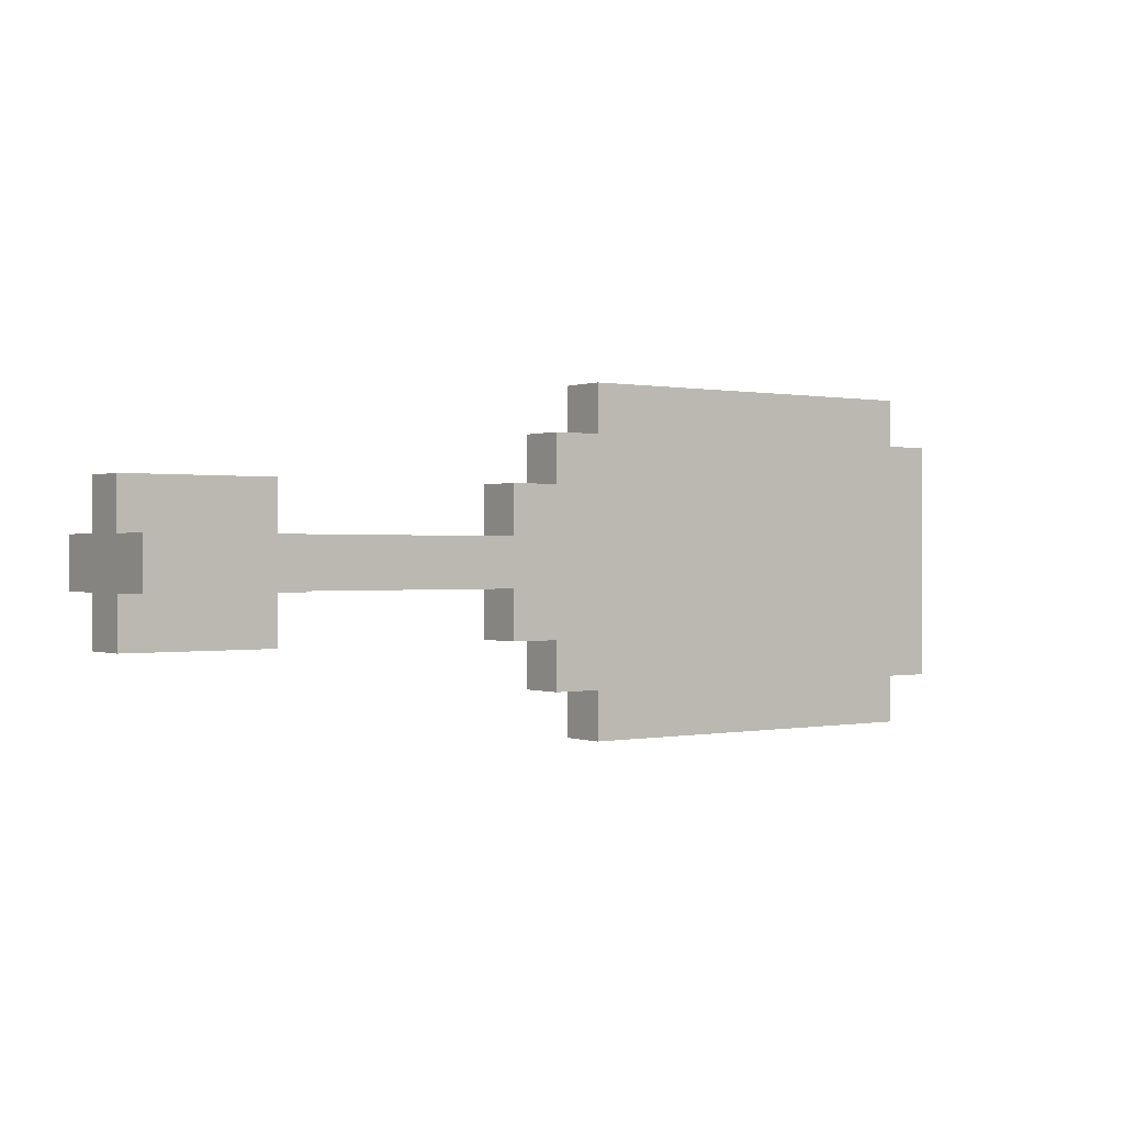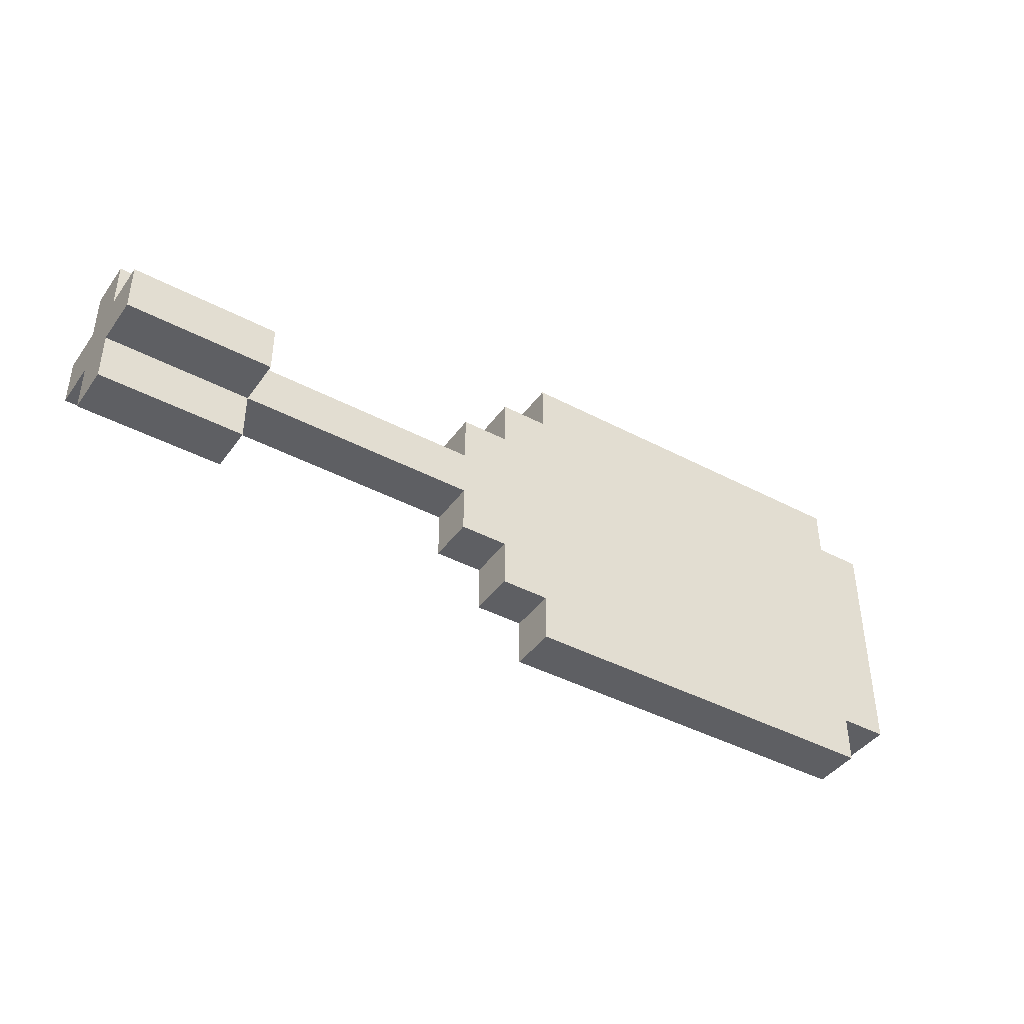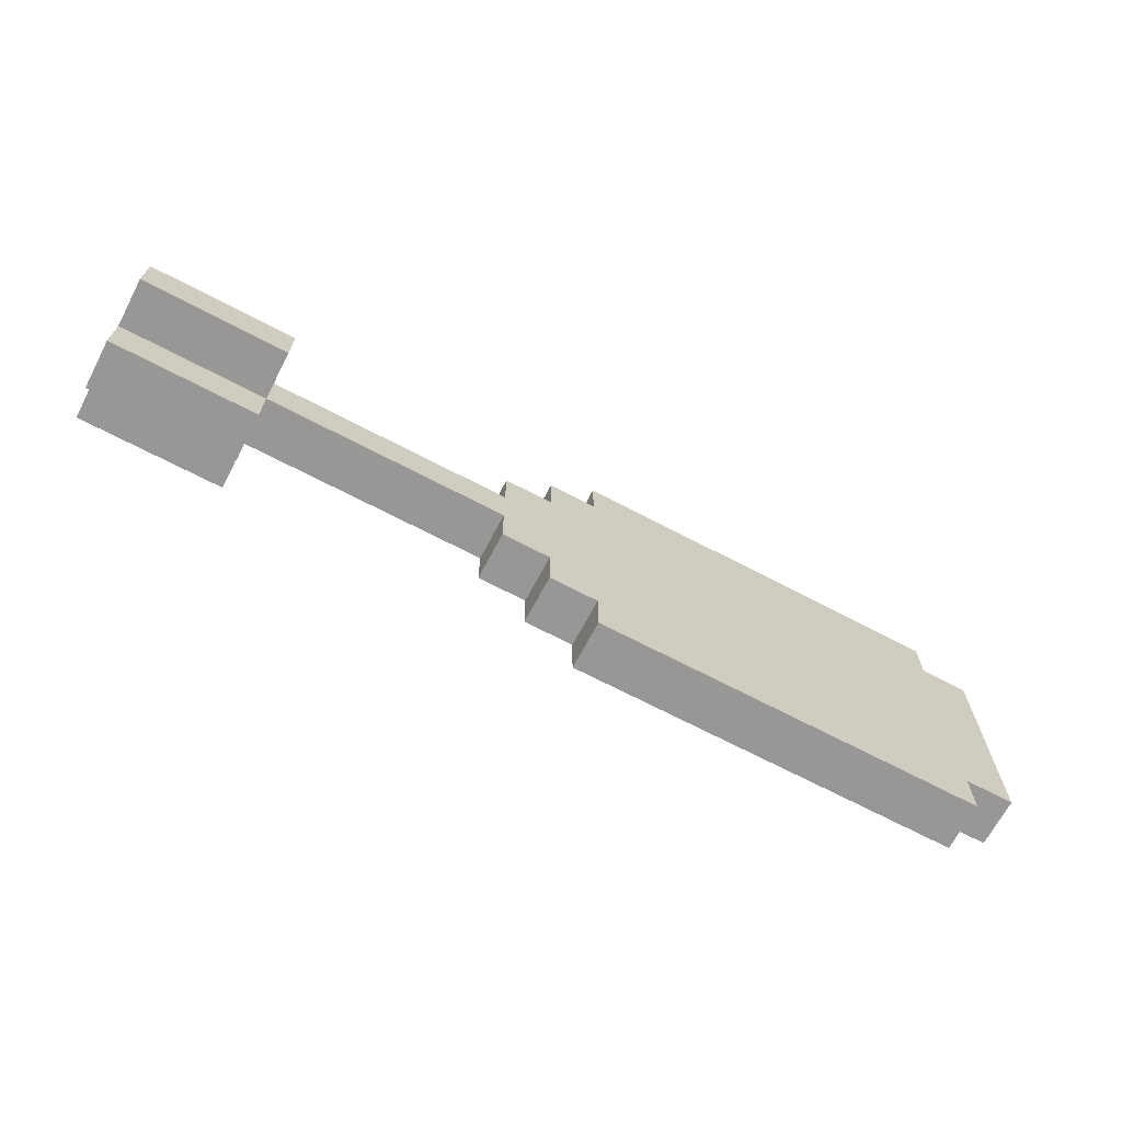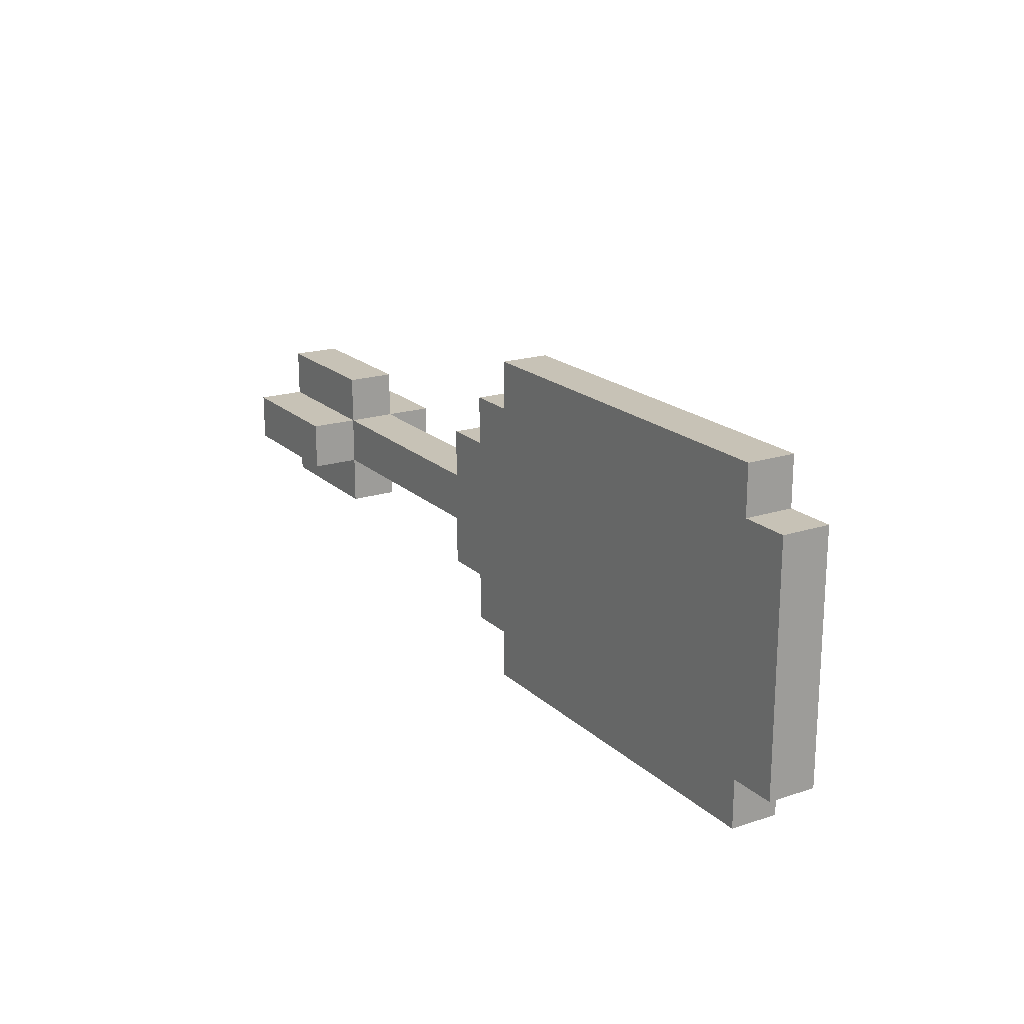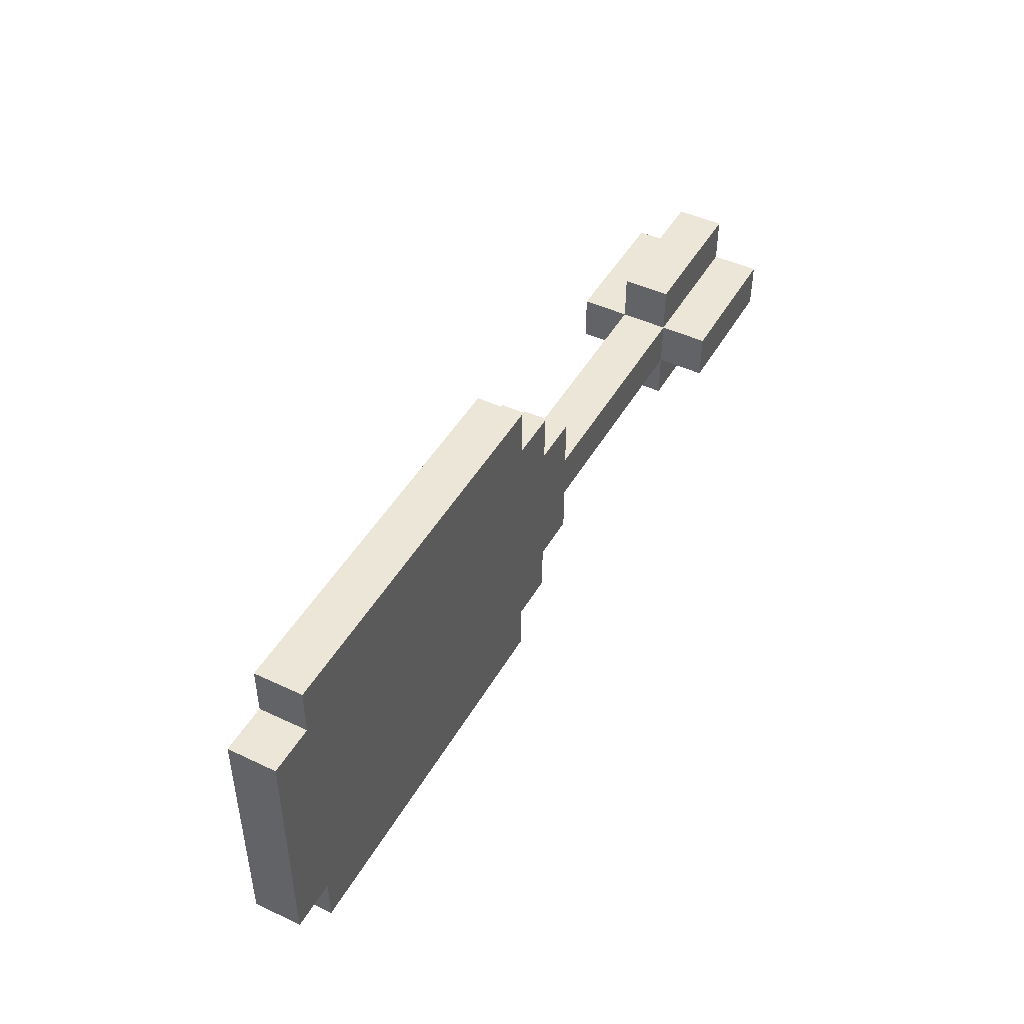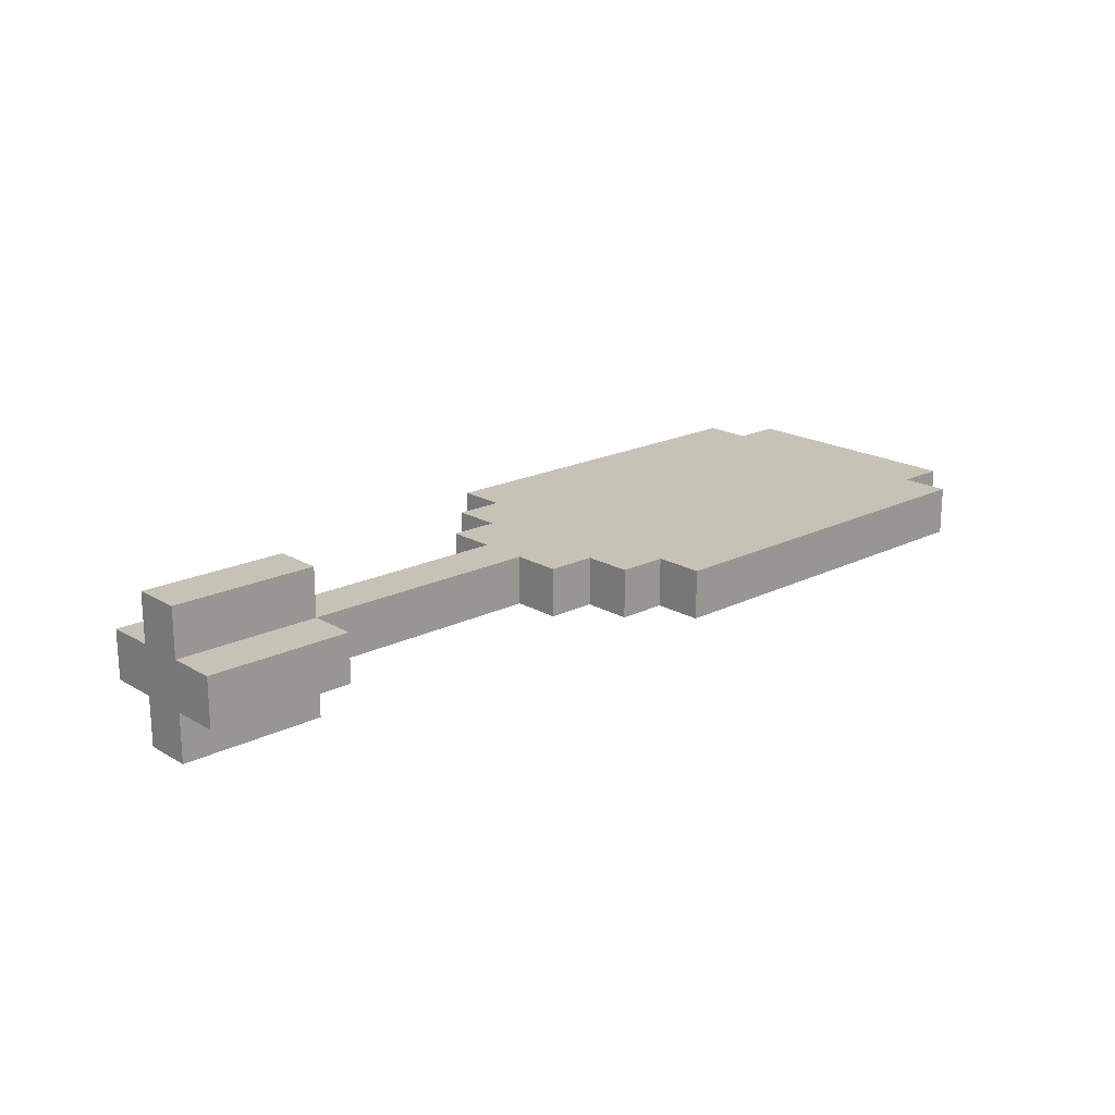
<metadata>
{"format":"obj","ext":"obj","renderer":"f3d","projection":"perspective","resolution":1024,"background":"white","views":[{"elev":0.2,"azim":143.9,"up":"+Z"},{"elev":-41.8,"azim":147.4,"up":"+Z"},{"elev":-68.2,"azim":152.2,"up":"+Z"},{"elev":19.2,"azim":-121.5,"up":"+Z"},{"elev":46.2,"azim":-61.6,"up":"+Z"},{"elev":19.3,"azim":137.3,"up":"+Y"}]}
</metadata>
<code>
g ratslapper
v -9.5 1 2.5
v -9.5 1 -2.5
v -9.5 2 2.5
v -9.5 2 -2.5
v -8.5 1 3.5
v -8.5 1 2.5
v -8.5 1 -2.5
v -8.5 1 -3.5
v -8.5 2 3.5
v -8.5 2 2.5
v -8.5 2 -2.5
v -8.5 2 -3.5
v 6.5 0 0.5
v 6.5 0 -0.5
v 6.5 1 1.5
v 6.5 1 0.5
v 6.5 1 -0.5
v 6.5 1 -1.5
v 6.5 2 1.5
v 6.5 2 0.5
v 6.5 2 -0.5
v 6.5 2 -1.5
v 6.5 3 0.5
v 6.5 3 -0.5
v -0.5 1 3.5
v -0.5 1 2.5
v -0.5 1 -2.5
v -0.5 1 -3.5
v -0.5 2 3.5
v -0.5 2 2.5
v -0.5 2 -2.5
v -0.5 2 -3.5
v 0.5 1 2.5
v 0.5 1 1.5
v 0.5 1 -1.5
v 0.5 1 -2.5
v 0.5 2 2.5
v 0.5 2 1.5
v 0.5 2 -1.5
v 0.5 2 -2.5
v 1.5 1 1.5
v 1.5 1 0.5
v 1.5 1 -0.5
v 1.5 1 -1.5
v 1.5 2 1.5
v 1.5 2 0.5
v 1.5 2 -0.5
v 1.5 2 -1.5
v 9.5 0 0.5
v 9.5 0 -0.5
v 9.5 1 1.5
v 9.5 1 0.5
v 9.5 1 -0.5
v 9.5 1 -1.5
v 9.5 2 1.5
v 9.5 2 0.5
v 9.5 2 -0.5
v 9.5 2 -1.5
v 9.5 3 0.5
v 9.5 3 -0.5
v -8.5 1 3.5
v -8.5 2 3.5
v -0.5 1 3.5
v -0.5 2 3.5
v -9.5 1 2.5
v -9.5 2 2.5
v -8.5 1 2.5
v -8.5 2 2.5
v -0.5 1 2.5
v -0.5 2 2.5
v 0.5 1 2.5
v 0.5 2 2.5
v 0.5 1 1.5
v 0.5 2 1.5
v 1.5 1 1.5
v 1.5 2 1.5
v 6.5 1 1.5
v 6.5 2 1.5
v 9.5 1 1.5
v 9.5 2 1.5
v 1.5 1 0.5
v 1.5 2 0.5
v 6.5 0 0.5
v 6.5 1 0.5
v 6.5 2 0.5
v 6.5 3 0.5
v 9.5 0 0.5
v 9.5 1 0.5
v 9.5 2 0.5
v 9.5 3 0.5
v 1.5 1 -0.5
v 1.5 2 -0.5
v 6.5 0 -0.5
v 6.5 1 -0.5
v 6.5 2 -0.5
v 6.5 3 -0.5
v 9.5 0 -0.5
v 9.5 1 -0.5
v 9.5 2 -0.5
v 9.5 3 -0.5
v 0.5 1 -1.5
v 0.5 2 -1.5
v 1.5 1 -1.5
v 1.5 2 -1.5
v 6.5 1 -1.5
v 6.5 2 -1.5
v 9.5 1 -1.5
v 9.5 2 -1.5
v -9.5 1 -2.5
v -9.5 2 -2.5
v -8.5 1 -2.5
v -8.5 2 -2.5
v -0.5 1 -2.5
v -0.5 2 -2.5
v 0.5 1 -2.5
v 0.5 2 -2.5
v -8.5 1 -3.5
v -8.5 2 -3.5
v -0.5 1 -3.5
v -0.5 2 -3.5
v 6.5 0 0.5
v 9.5 0 0.5
v 6.5 0 -0.5
v 9.5 0 -0.5
v -8.5 1 3.5
v -0.5 1 3.5
v -9.5 1 2.5
v -8.5 1 2.5
v -7.5 1 2.5
v -6.5 1 2.5
v -5.5 1 2.5
v -4.5 1 2.5
v -3.5 1 2.5
v -2.5 1 2.5
v -1.5 1 2.5
v -0.5 1 2.5
v 0.5 1 2.5
v -8.5 1 1.5
v -7.5 1 1.5
v -6.5 1 1.5
v -5.5 1 1.5
v -4.5 1 1.5
v -3.5 1 1.5
v -2.5 1 1.5
v -1.5 1 1.5
v 0.5 1 1.5
v 1.5 1 1.5
v 6.5 1 1.5
v 9.5 1 1.5
v -8.5 1 0.5
v -7.5 1 0.5
v -6.5 1 0.5
v -5.5 1 0.5
v -4.5 1 0.5
v -3.5 1 0.5
v -2.5 1 0.5
v -1.5 1 0.5
v 1.5 1 0.5
v 6.5 1 0.5
v 9.5 1 0.5
v -8.5 1 -0.5
v -7.5 1 -0.5
v -6.5 1 -0.5
v -5.5 1 -0.5
v -4.5 1 -0.5
v -3.5 1 -0.5
v -2.5 1 -0.5
v -1.5 1 -0.5
v 1.5 1 -0.5
v 6.5 1 -0.5
v 9.5 1 -0.5
v -8.5 1 -1.5
v -7.5 1 -1.5
v -6.5 1 -1.5
v -5.5 1 -1.5
v -4.5 1 -1.5
v -3.5 1 -1.5
v -2.5 1 -1.5
v -1.5 1 -1.5
v 0.5 1 -1.5
v 1.5 1 -1.5
v 6.5 1 -1.5
v 9.5 1 -1.5
v -9.5 1 -2.5
v -8.5 1 -2.5
v -7.5 1 -2.5
v -6.5 1 -2.5
v -5.5 1 -2.5
v -4.5 1 -2.5
v -3.5 1 -2.5
v -2.5 1 -2.5
v -1.5 1 -2.5
v -0.5 1 -2.5
v 0.5 1 -2.5
v -8.5 1 -3.5
v -0.5 1 -3.5
v -8.5 2 3.5
v -0.5 2 3.5
v -9.5 2 2.5
v -8.5 2 2.5
v -7.5 2 2.5
v -6.5 2 2.5
v -5.5 2 2.5
v -4.5 2 2.5
v -3.5 2 2.5
v -2.5 2 2.5
v -1.5 2 2.5
v -0.5 2 2.5
v 0.5 2 2.5
v -8.5 2 1.5
v -7.5 2 1.5
v -6.5 2 1.5
v -5.5 2 1.5
v -4.5 2 1.5
v -3.5 2 1.5
v -2.5 2 1.5
v -1.5 2 1.5
v 0.5 2 1.5
v 1.5 2 1.5
v 6.5 2 1.5
v 9.5 2 1.5
v -8.5 2 0.5
v -7.5 2 0.5
v -6.5 2 0.5
v -5.5 2 0.5
v -4.5 2 0.5
v -3.5 2 0.5
v -2.5 2 0.5
v -1.5 2 0.5
v 1.5 2 0.5
v 6.5 2 0.5
v 9.5 2 0.5
v -8.5 2 -0.5
v -7.5 2 -0.5
v -6.5 2 -0.5
v -5.5 2 -0.5
v -4.5 2 -0.5
v -3.5 2 -0.5
v -2.5 2 -0.5
v -1.5 2 -0.5
v 1.5 2 -0.5
v 6.5 2 -0.5
v 9.5 2 -0.5
v -8.5 2 -1.5
v -7.5 2 -1.5
v -6.5 2 -1.5
v -5.5 2 -1.5
v -4.5 2 -1.5
v -3.5 2 -1.5
v -2.5 2 -1.5
v -1.5 2 -1.5
v 0.5 2 -1.5
v 1.5 2 -1.5
v 6.5 2 -1.5
v 9.5 2 -1.5
v -9.5 2 -2.5
v -8.5 2 -2.5
v -7.5 2 -2.5
v -6.5 2 -2.5
v -5.5 2 -2.5
v -4.5 2 -2.5
v -3.5 2 -2.5
v -2.5 2 -2.5
v -1.5 2 -2.5
v -0.5 2 -2.5
v 0.5 2 -2.5
v -8.5 2 -3.5
v -0.5 2 -3.5
v 6.5 3 0.5
v 9.5 3 0.5
v 6.5 3 -0.5
v 9.5 3 -0.5
f 3 2 1
f 4 2 3
f 9 6 5
f 10 6 9
f 11 8 7
f 12 8 11
f 16 14 13
f 17 14 16
f 19 16 15
f 20 16 19
f 21 18 17
f 22 18 21
f 23 21 20
f 24 21 23
f 25 26 29
f 29 26 30
f 27 28 31
f 31 28 32
f 33 34 37
f 37 34 38
f 35 36 39
f 39 36 40
f 41 42 45
f 45 42 46
f 43 44 47
f 47 44 48
f 49 50 52
f 52 50 53
f 51 52 55
f 53 54 55
f 52 53 55
f 55 54 56
f 56 54 57
f 57 54 58
f 56 57 59
f 59 57 60
f 63 62 61
f 64 62 63
f 67 66 65
f 68 66 67
f 71 70 69
f 72 70 71
f 75 74 73
f 76 74 75
f 79 78 77
f 80 78 79
f 84 82 81
f 85 82 84
f 87 84 83
f 88 84 87
f 89 86 85
f 90 86 89
f 91 92 94
f 94 92 95
f 93 94 97
f 97 94 98
f 95 96 99
f 99 96 100
f 101 102 103
f 103 102 104
f 105 106 107
f 107 106 108
f 109 110 111
f 111 110 112
f 113 114 115
f 115 114 116
f 117 118 119
f 119 118 120
f 123 122 121
f 124 122 123
f 128 126 125
f 129 126 128
f 130 126 129
f 131 126 130
f 132 126 131
f 133 126 132
f 134 126 133
f 135 126 134
f 136 126 135
f 138 128 127
f 138 129 128
f 139 130 129
f 139 129 138
f 140 131 130
f 140 130 139
f 141 132 131
f 141 131 140
f 142 133 132
f 142 132 141
f 143 134 133
f 143 133 142
f 144 135 134
f 144 134 143
f 145 136 135
f 145 135 144
f 146 137 136
f 150 144 143
f 150 138 127
f 150 139 138
f 150 140 139
f 150 145 144
f 150 143 142
f 150 142 141
f 150 141 140
f 151 145 150
f 152 145 151
f 153 145 152
f 154 145 153
f 155 145 154
f 156 145 155
f 157 136 145
f 157 145 156
f 158 147 146
f 159 149 148
f 160 149 159
f 161 150 127
f 161 151 150
f 162 152 151
f 162 151 161
f 163 153 152
f 163 152 162
f 164 154 153
f 164 153 163
f 165 155 154
f 165 154 164
f 166 156 155
f 166 155 165
f 167 157 156
f 167 156 166
f 168 136 157
f 168 157 167
f 169 158 146
f 169 159 158
f 170 159 169
f 172 165 164
f 172 167 166
f 172 168 167
f 172 161 127
f 172 166 165
f 172 164 163
f 172 163 162
f 172 162 161
f 173 168 172
f 174 168 173
f 175 168 174
f 176 168 175
f 177 168 176
f 178 168 177
f 179 136 168
f 179 168 178
f 180 169 146
f 180 146 136
f 181 169 180
f 182 171 170
f 183 171 182
f 184 172 127
f 185 173 172
f 185 172 184
f 186 174 173
f 186 173 185
f 187 175 174
f 187 174 186
f 188 176 175
f 188 175 187
f 189 177 176
f 189 176 188
f 190 178 177
f 190 177 189
f 191 179 178
f 191 178 190
f 192 136 179
f 192 179 191
f 193 180 136
f 193 136 192
f 194 180 193
f 195 189 188
f 195 191 190
f 195 193 192
f 195 192 191
f 195 188 187
f 195 187 186
f 195 186 185
f 195 190 189
f 196 193 195
f 197 198 200
f 200 198 201
f 201 198 202
f 202 198 203
f 203 198 204
f 204 198 205
f 205 198 206
f 206 198 207
f 207 198 208
f 199 200 210
f 200 201 210
f 201 202 211
f 210 201 211
f 202 203 212
f 211 202 212
f 203 204 213
f 212 203 213
f 204 205 214
f 213 204 214
f 205 206 215
f 214 205 215
f 206 207 216
f 215 206 216
f 207 208 217
f 216 207 217
f 208 209 218
f 215 216 222
f 199 210 222
f 210 211 222
f 211 212 222
f 216 217 222
f 214 215 222
f 213 214 222
f 212 213 222
f 222 217 223
f 223 217 224
f 224 217 225
f 225 217 226
f 226 217 227
f 227 217 228
f 217 208 229
f 228 217 229
f 218 219 230
f 220 221 231
f 231 221 232
f 199 222 233
f 222 223 233
f 223 224 234
f 233 223 234
f 224 225 235
f 234 224 235
f 225 226 236
f 235 225 236
f 226 227 237
f 236 226 237
f 227 228 238
f 237 227 238
f 228 229 239
f 238 228 239
f 229 208 240
f 239 229 240
f 218 230 241
f 230 231 241
f 241 231 242
f 236 237 244
f 238 239 244
f 239 240 244
f 199 233 244
f 237 238 244
f 235 236 244
f 234 235 244
f 233 234 244
f 244 240 245
f 245 240 246
f 246 240 247
f 247 240 248
f 248 240 249
f 249 240 250
f 240 208 251
f 250 240 251
f 218 241 252
f 208 218 252
f 252 241 253
f 242 243 254
f 254 243 255
f 199 244 256
f 244 245 257
f 256 244 257
f 245 246 258
f 257 245 258
f 246 247 259
f 258 246 259
f 247 248 260
f 259 247 260
f 248 249 261
f 260 248 261
f 249 250 262
f 261 249 262
f 250 251 263
f 262 250 263
f 251 208 264
f 263 251 264
f 208 252 265
f 264 208 265
f 265 252 266
f 260 261 267
f 262 263 267
f 264 265 267
f 263 264 267
f 259 260 267
f 258 259 267
f 257 258 267
f 261 262 267
f 267 265 268
f 269 270 271
f 271 270 272

</code>
